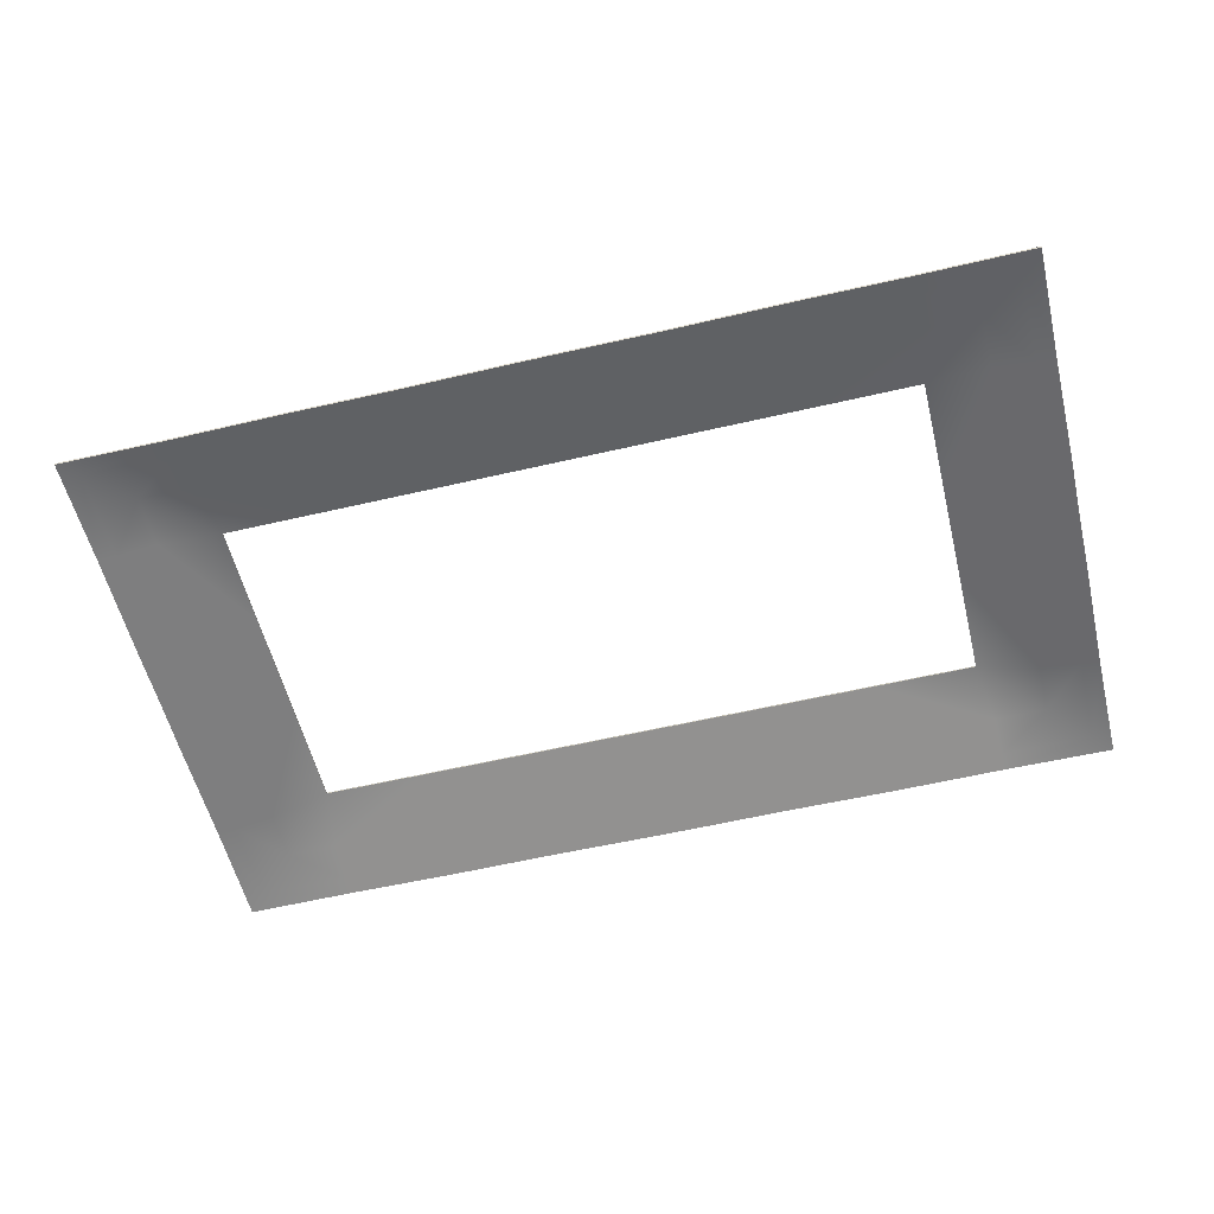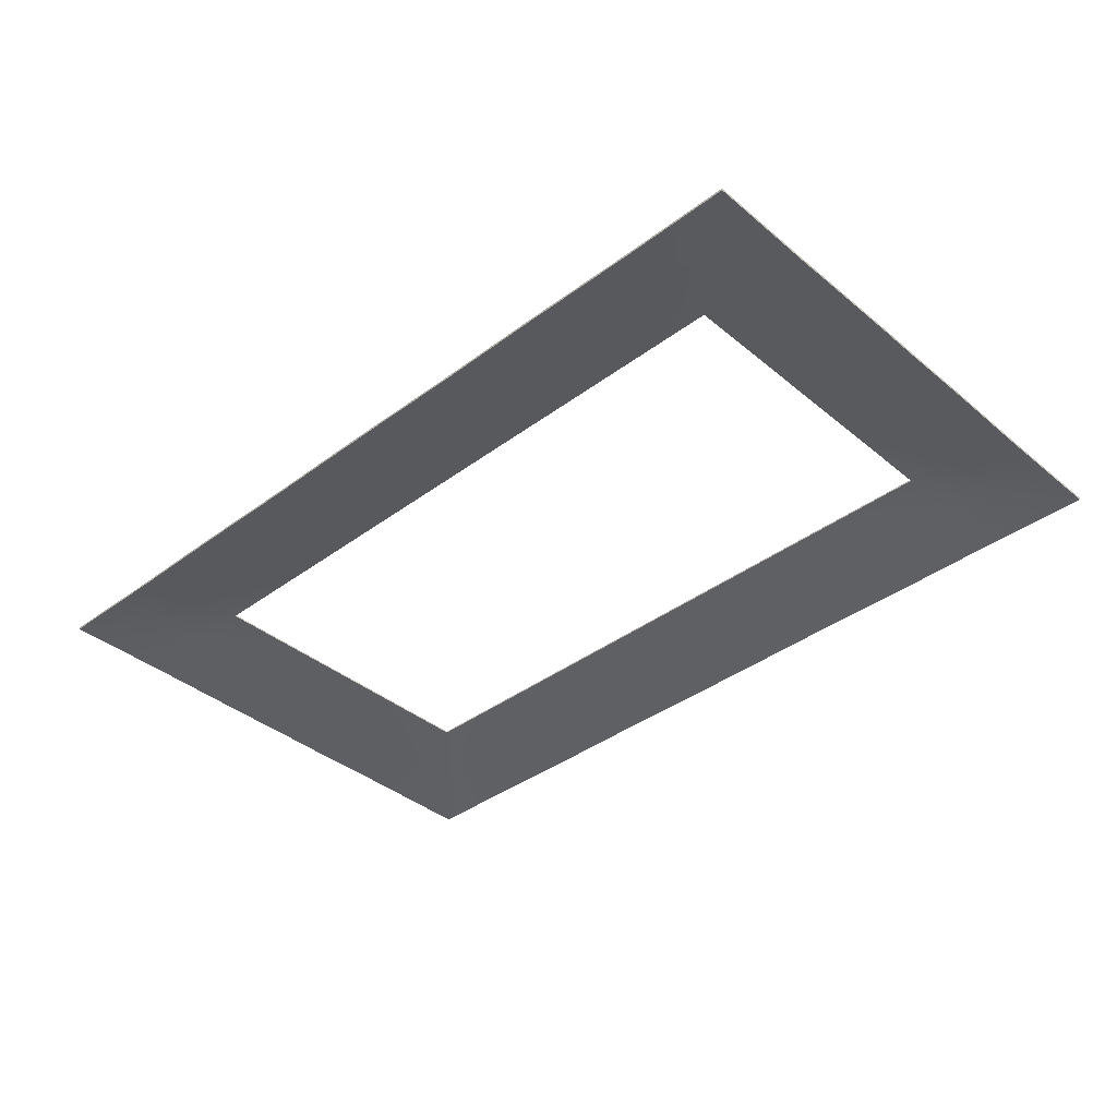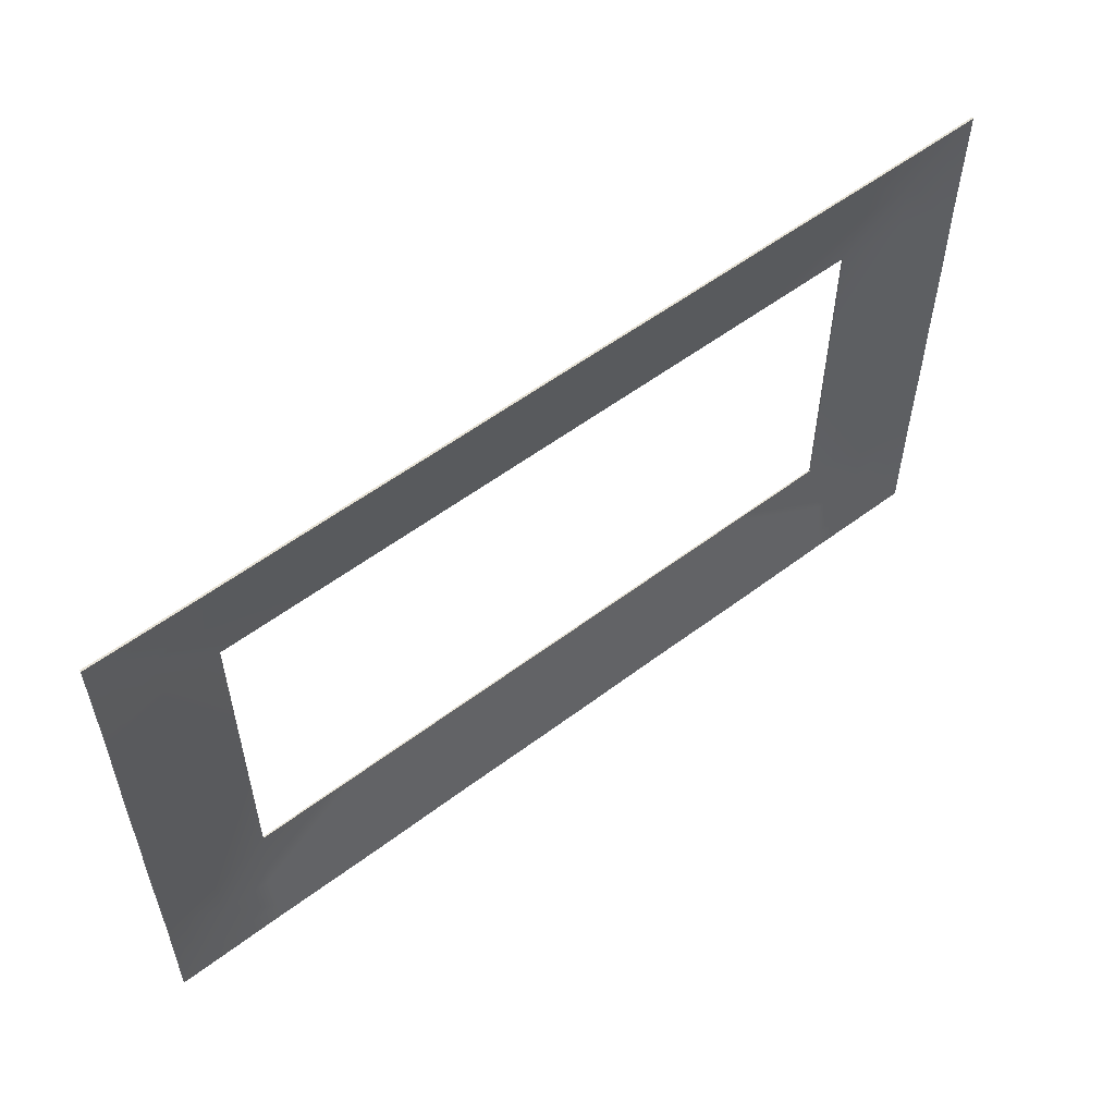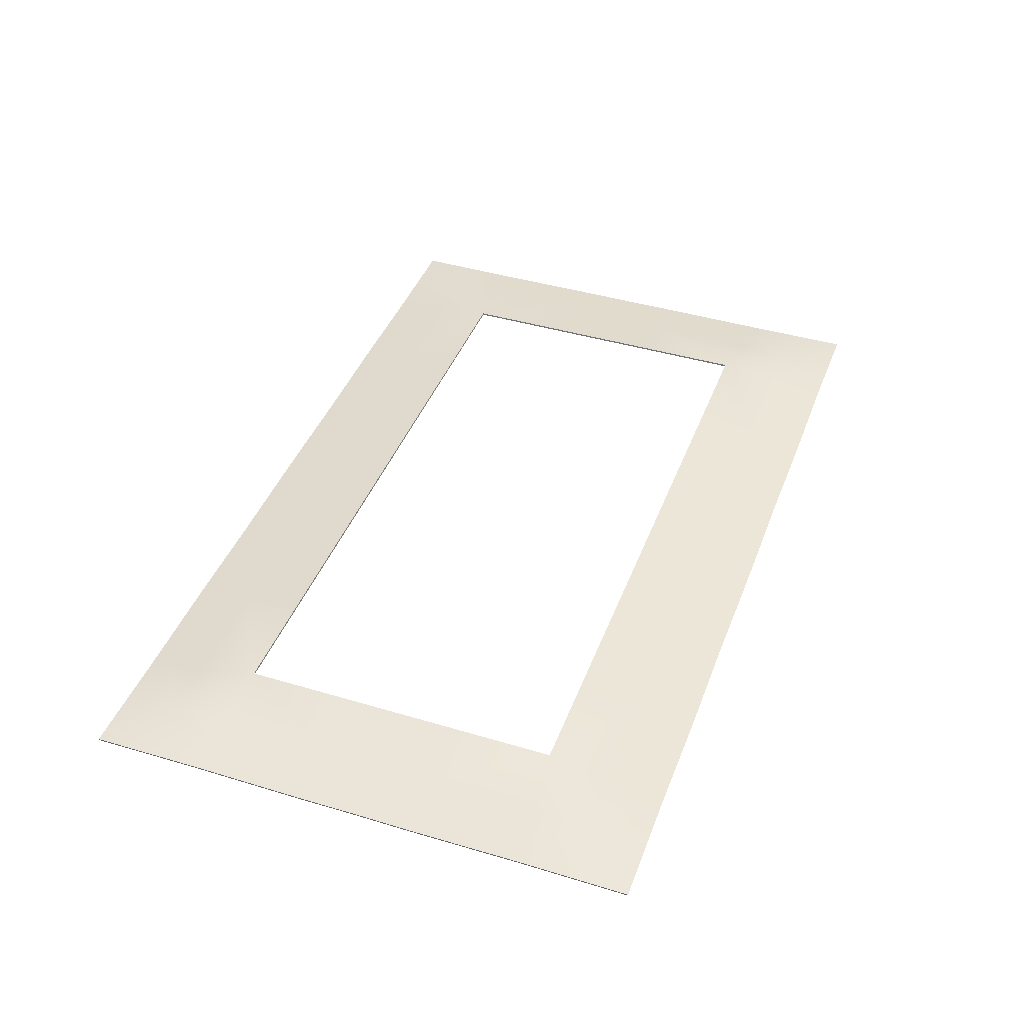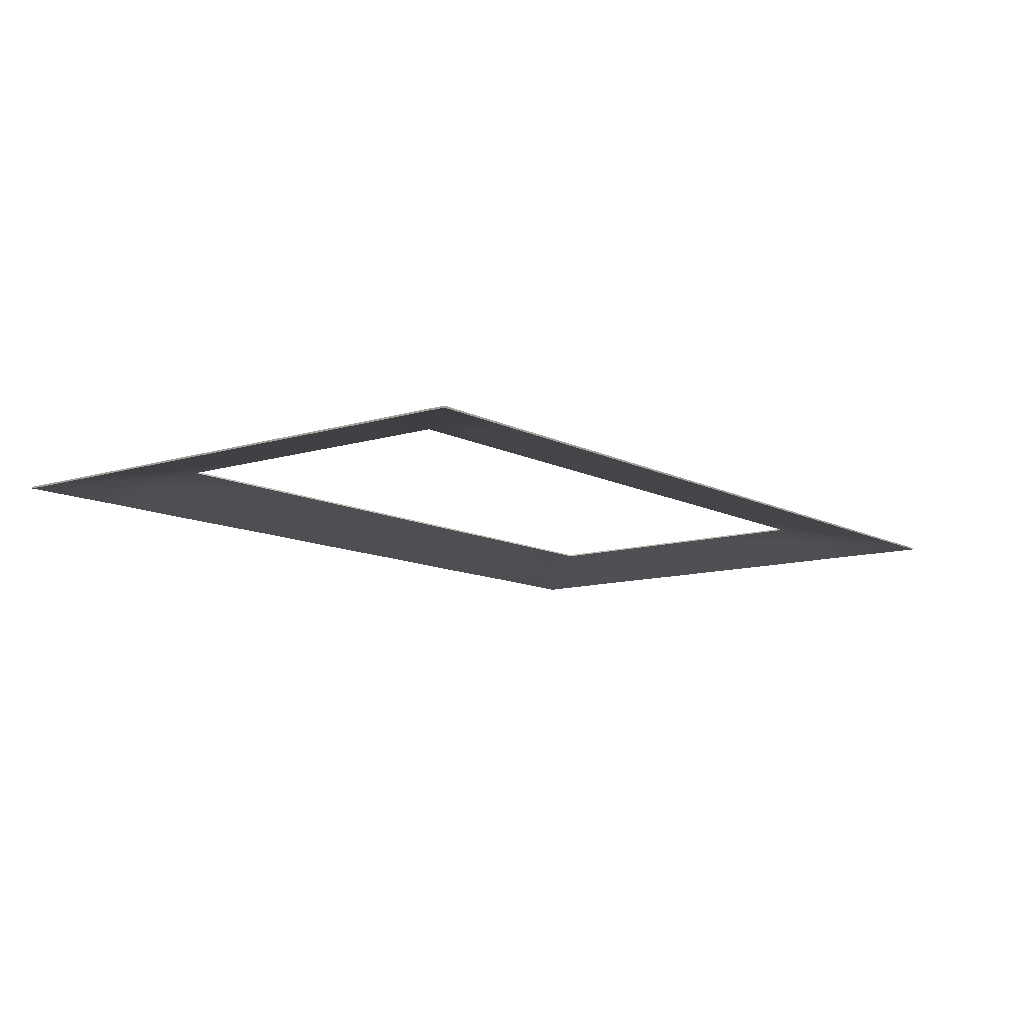
<metadata>
{"format":"obj","ext":"obj","renderer":"f3d","projection":"perspective","resolution":1024,"background":"white","views":[{"elev":-56.7,"azim":13.7,"up":"+Y"},{"elev":-38.1,"azim":-136.5,"up":"+Y"},{"elev":55.8,"azim":-38.4,"up":"+Z"},{"elev":42.0,"azim":-70.1,"up":"+Y"},{"elev":-10.9,"azim":-52.2,"up":"+Y"}]}
</metadata>
<code>
v  -161.4 150.1 58.05
v  -177.5 147.3 74.15
v  -140 147.3 74.15
v  -140 150.2 57.99
v  -140 145.3 81.26
v  -184.9 145.3 81.51
v  -177.4 146.6 74.03
v  -140 146.6 74.03
v  -185 146 81.63
v  -140 146 81.38
v  -94.25 147.3 74.15
v  -94.25 150.1 58.11
v  -94.25 146.6 74.03
v  -94.25 145.3 81.52
v  -94.25 146 81.64
v  -140 149.5 57.86
v  -140 153.2 36.62
v  -136.5 153.8 33.13
v  -94.25 153.8 33.13
v  -94.25 149.5 57.99
v  -136.6 154.5 33.25
v  -94.25 154.5 33.25
v  -48.51 150.2 57.99
v  -6.012 150.1 58.11
v  -6.012 154.5 33.25
v  -48.51 154.5 33.25
v  -48.51 147.3 74.15
v  -6.012 147.3 74.15
v  -48.51 146.6 74.03
v  -6.012 146.6 74.03
v  -6.012 145.3 81.5
v  -48.51 145.3 81.26
v  -6.012 146 81.62
v  -48.51 146 81.38
v  -48.51 153.8 33.13
v  -48.51 149.5 57.86
v  -6.012 153.8 33.13
v  -6.012 149.5 57.98
v  1.033 146 81.58
v  1.033 147.3 74.15
v  1.033 153.8 33.13
v  1.033 149.5 57.96
v  1.033 146.6 74.03
v  1.033 154.5 33.25
v  -161.3 149.5 57.92
v  -140 153.9 36.62
v  -177.5 147.3 36.62
v  -161.4 150.2 36.62
v  -184.6 145.3 36.62
v  -177.4 146.6 36.62
v  -184.8 146 36.62
v  -161.5 150.1 -9.122
v  -177.5 147.3 -9.122
v  -184.9 145.3 -9.122
v  -177.4 146.6 -9.122
v  -185 146 -9.122
v  -161.2 149.5 36.62
v  -136.5 153.8 -9.122
v  -161.4 149.5 -9.122
v  -136.6 154.5 -9.122
v  -177.5 147.3 -32.77
v  -184.9 146 -32.77
v  -161.3 149.5 -32.77
v  -136.5 153.8 -32.77
v  -177.4 146.6 -32.77
v  -136.6 154.5 -32.77
v  1.033 150.1 58.09
v  1.033 145.3 81.46
v  142.1 147.3 74.15
v  179.6 147.3 74.15
v  163.5 150.1 58.05
v  142.1 150.2 57.99
v  142.1 145.3 81.26
v  142.1 146.6 74.03
v  179.5 146.6 74.03
v  186.9 145.3 81.51
v  187.1 146 81.63
v  142.1 146 81.38
v  96.32 150.1 58.11
v  96.32 147.3 74.15
v  96.32 145.3 81.52
v  96.32 146.6 74.03
v  96.32 146 81.64
v  138.6 153.8 33.13
v  142.1 153.2 36.62
v  142.1 149.5 57.86
v  96.32 153.8 33.13
v  96.32 149.5 57.99
v  96.32 154.5 33.25
v  138.7 154.5 33.25
v  8.077 154.5 33.25
v  8.077 150.1 58.11
v  50.57 150.2 57.99
v  50.57 154.5 33.25
v  8.077 147.3 74.15
v  50.57 147.3 74.15
v  8.077 145.3 81.5
v  8.077 146.6 74.03
v  50.57 146.6 74.03
v  50.57 145.3 81.26
v  8.077 146 81.62
v  50.57 146 81.38
v  50.57 149.5 57.86
v  50.57 153.8 33.13
v  8.077 153.8 33.13
v  8.077 149.5 57.98
v  163.4 149.5 57.92
v  142.1 153.9 36.62
v  179.6 147.3 36.62
v  163.4 150.2 36.62
v  186.7 145.3 36.62
v  179.5 146.6 36.62
v  186.8 146 36.62
v  179.6 147.3 -9.122
v  163.6 150.1 -9.122
v  179.5 146.6 -9.122
v  187 145.3 -9.122
v  187.1 146 -9.122
v  163.3 149.5 36.62
v  138.6 153.8 -9.122
v  163.4 149.5 -9.122
v  138.7 154.5 -9.122
v  186.9 146 -32.77
v  179.6 147.3 -32.77
v  138.6 153.8 -32.77
v  163.4 149.5 -32.77
v  179.5 146.6 -32.77
v  138.7 154.5 -32.77
v  -161.4 150.1 -32.77
v  -184.8 145.3 -32.77
v  163.5 150.1 -32.77
v  186.8 145.3 -32.77
v  -140 147.3 -139.7
v  -177.5 147.3 -139.7
v  -161.4 150.1 -123.6
v  -140 150.2 -123.5
v  -140 145.3 -146.8
v  -140 146.6 -139.6
v  -177.4 146.6 -139.6
v  -184.9 145.3 -147.1
v  -185 146 -147.2
v  -140 146 -146.9
v  -94.25 150.1 -123.7
v  -94.25 147.3 -139.7
v  -94.25 145.3 -147.1
v  -94.25 146.6 -139.6
v  -94.25 146 -147.2
v  -136.5 153.8 -98.68
v  -140 153.2 -102.2
v  -140 149.5 -123.4
v  -94.25 153.8 -98.67
v  -94.25 149.5 -123.5
v  -94.25 154.5 -98.8
v  -136.6 154.5 -98.8
v  -6.012 154.5 -98.8
v  -6.012 150.1 -123.7
v  -48.51 150.2 -123.5
v  -48.51 154.5 -98.8
v  -6.012 147.3 -139.7
v  -48.51 147.3 -139.7
v  -6.012 145.3 -147
v  -6.012 146.6 -139.6
v  -48.51 146.6 -139.6
v  -48.51 145.3 -146.8
v  -6.012 146 -147.2
v  -48.51 146 -146.9
v  -48.51 149.5 -123.4
v  -48.51 153.8 -98.67
v  -6.012 153.8 -98.67
v  -6.012 149.5 -123.5
v  1.033 147.3 -139.7
v  1.033 146 -147.1
v  1.033 149.5 -123.5
v  1.033 153.8 -98.67
v  1.033 146.6 -139.6
v  1.033 154.5 -98.8
v  -161.3 149.5 -123.5
v  -140 153.9 -102.2
v  -177.5 147.3 -102.2
v  -161.4 150.2 -102.2
v  -184.6 145.3 -102.2
v  -177.4 146.6 -102.2
v  -184.8 146 -102.2
v  -177.5 147.3 -56.43
v  -161.5 150.1 -56.43
v  -177.4 146.6 -56.43
v  -184.9 145.3 -56.43
v  -185 146 -56.43
v  -161.2 149.5 -102.2
v  -136.5 153.8 -56.43
v  -161.4 149.5 -56.43
v  -136.6 154.5 -56.43
v  1.033 150.1 -123.6
v  1.033 145.3 -147
v  163.5 150.1 -123.6
v  179.6 147.3 -139.7
v  142.1 147.3 -139.7
v  142.1 150.2 -123.5
v  142.1 145.3 -146.8
v  186.9 145.3 -147.1
v  179.5 146.6 -139.6
v  142.1 146.6 -139.6
v  187.1 146 -147.2
v  142.1 146 -146.9
v  96.32 147.3 -139.7
v  96.32 150.1 -123.7
v  96.32 146.6 -139.6
v  96.32 145.3 -147.1
v  96.32 146 -147.2
v  142.1 149.5 -123.4
v  142.1 153.2 -102.2
v  138.6 153.8 -98.68
v  96.32 153.8 -98.67
v  96.32 149.5 -123.5
v  138.7 154.5 -98.8
v  96.32 154.5 -98.8
v  50.57 150.2 -123.5
v  8.077 150.1 -123.7
v  8.077 154.5 -98.8
v  50.57 154.5 -98.8
v  50.57 147.3 -139.7
v  8.077 147.3 -139.7
v  50.57 146.6 -139.6
v  8.077 146.6 -139.6
v  8.077 145.3 -147
v  50.57 145.3 -146.8
v  8.077 146 -147.2
v  50.57 146 -146.9
v  50.57 153.8 -98.67
v  50.57 149.5 -123.4
v  8.077 153.8 -98.67
v  8.077 149.5 -123.5
v  163.4 149.5 -123.5
v  142.1 153.9 -102.2
v  179.6 147.3 -102.2
v  163.4 150.2 -102.2
v  186.7 145.3 -102.2
v  179.5 146.6 -102.2
v  186.8 146 -102.2
v  163.6 150.1 -56.43
v  179.6 147.3 -56.43
v  187 145.3 -56.43
v  179.5 146.6 -56.43
v  187.1 146 -56.43
v  163.3 149.5 -102.2
v  138.6 153.8 -56.43
v  163.4 149.5 -56.43
v  138.7 154.5 -56.43
g sponza_380
f 1 2 3
f 1 3 4
f 5 6 7
f 5 7 8
f 9 6 5
f 9 5 10
f 3 11 12
f 3 12 4
f 8 13 14
f 8 14 5
f 5 14 15
f 5 15 10
f 3 10 15
f 3 15 11
f 16 17 18
f 16 18 19
f 20 16 19
f 8 16 20
f 8 20 13
f 18 21 22
f 18 22 19
f 23 24 25
f 23 25 26
f 27 28 24
f 27 24 23
f 29 30 31
f 29 31 32
f 32 31 33
f 32 33 34
f 22 12 23
f 22 23 26
f 12 11 27
f 12 27 23
f 14 13 29
f 14 29 32
f 15 14 32
f 15 32 34
f 15 34 27
f 15 27 11
f 19 35 36
f 19 36 20
f 20 36 29
f 20 29 13
f 22 26 35
f 22 35 19
f 27 34 33
f 27 33 28
f 36 35 37
f 36 37 38
f 29 36 38
f 29 38 30
f 35 26 25
f 35 25 37
f 33 39 40
f 33 40 28
f 37 41 42
f 37 42 38
f 38 42 43
f 38 43 30
f 25 44 41
f 25 41 37
f 10 3 2
f 10 2 9
f 17 16 45
f 45 16 8
f 45 8 7
f 1 4 46
f 12 22 21
f 12 21 4
f 46 4 21
f 47 2 1
f 47 1 48
f 49 50 7
f 49 7 6
f 49 6 9
f 49 9 51
f 52 53 47
f 52 47 48
f 54 55 50
f 54 50 49
f 56 54 49
f 56 49 51
f 56 51 47
f 56 47 53
f 18 17 57
f 18 57 58
f 59 58 57
f 59 57 50
f 59 50 55
f 60 21 18
f 60 18 58
f 61 62 56
f 61 56 53
f 63 64 58
f 63 58 59
f 65 63 59
f 65 59 55
f 64 66 60
f 64 60 58
f 2 47 51
f 2 51 9
f 17 45 57
f 45 7 50
f 45 50 57
f 1 46 48
f 21 60 52
f 21 52 48
f 46 21 48
f 25 24 67
f 25 67 44
f 24 28 40
f 24 40 67
f 31 30 43
f 31 43 68
f 33 31 68
f 33 68 39
f 69 70 71
f 69 71 72
f 73 74 75
f 73 75 76
f 73 76 77
f 73 77 78
f 79 80 69
f 79 69 72
f 81 82 74
f 81 74 73
f 83 81 73
f 83 73 78
f 83 78 69
f 83 69 80
f 84 85 86
f 84 86 87
f 88 87 86
f 88 86 74
f 88 74 82
f 89 90 84
f 89 84 87
f 91 92 93
f 91 93 94
f 92 95 96
f 92 96 93
f 97 98 99
f 97 99 100
f 101 97 100
f 101 100 102
f 93 79 89
f 93 89 94
f 96 80 79
f 96 79 93
f 99 82 81
f 99 81 100
f 100 81 83
f 100 83 102
f 96 102 83
f 96 83 80
f 103 104 87
f 103 87 88
f 99 103 88
f 99 88 82
f 104 94 89
f 104 89 87
f 101 102 96
f 101 96 95
f 105 104 103
f 105 103 106
f 106 103 99
f 106 99 98
f 91 94 104
f 91 104 105
f 40 39 101
f 40 101 95
f 42 41 105
f 42 105 106
f 43 42 106
f 43 106 98
f 41 44 91
f 41 91 105
f 70 69 78
f 70 78 77
f 85 107 86
f 107 75 74
f 107 74 86
f 71 108 72
f 90 89 79
f 90 79 72
f 108 90 72
f 71 70 109
f 71 109 110
f 111 76 75
f 111 75 112
f 77 76 111
f 77 111 113
f 109 114 115
f 109 115 110
f 112 116 117
f 112 117 111
f 111 117 118
f 111 118 113
f 109 113 118
f 109 118 114
f 119 85 84
f 119 84 120
f 121 119 120
f 112 119 121
f 112 121 116
f 84 90 122
f 84 122 120
f 118 123 124
f 118 124 114
f 120 125 126
f 120 126 121
f 121 126 127
f 121 127 116
f 122 128 125
f 122 125 120
f 113 109 70
f 113 70 77
f 85 119 107
f 107 119 112
f 107 112 75
f 71 110 108
f 115 122 90
f 115 90 110
f 108 110 90
f 67 92 91
f 67 91 44
f 40 95 92
f 40 92 67
f 43 98 97
f 43 97 68
f 68 97 101
f 68 101 39
f 52 60 66
f 52 66 129
f 53 52 129
f 53 129 61
f 55 54 130
f 55 130 65
f 54 56 62
f 54 62 130
f 122 115 131
f 122 131 128
f 115 114 124
f 115 124 131
f 117 116 127
f 117 127 132
f 118 117 132
f 118 132 123
f 133 134 135
f 133 135 136
f 137 138 139
f 137 139 140
f 137 140 141
f 137 141 142
f 143 144 133
f 143 133 136
f 145 146 138
f 145 138 137
f 147 145 137
f 147 137 142
f 147 142 133
f 147 133 144
f 148 149 150
f 148 150 151
f 152 151 150
f 152 150 138
f 152 138 146
f 153 154 148
f 153 148 151
f 155 156 157
f 155 157 158
f 156 159 160
f 156 160 157
f 161 162 163
f 161 163 164
f 165 161 164
f 165 164 166
f 157 143 153
f 157 153 158
f 160 144 143
f 160 143 157
f 163 146 145
f 163 145 164
f 164 145 147
f 164 147 166
f 160 166 147
f 160 147 144
f 167 168 151
f 167 151 152
f 163 167 152
f 163 152 146
f 168 158 153
f 168 153 151
f 165 166 160
f 165 160 159
f 169 168 167
f 169 167 170
f 170 167 163
f 170 163 162
f 155 158 168
f 155 168 169
f 171 172 165
f 171 165 159
f 173 174 169
f 173 169 170
f 175 173 170
f 175 170 162
f 174 176 155
f 174 155 169
f 134 133 142
f 134 142 141
f 149 177 150
f 177 139 138
f 177 138 150
f 135 178 136
f 154 153 143
f 154 143 136
f 178 154 136
f 135 134 179
f 135 179 180
f 181 140 139
f 181 139 182
f 141 140 181
f 141 181 183
f 179 184 185
f 179 185 180
f 182 186 187
f 182 187 181
f 181 187 188
f 181 188 183
f 179 183 188
f 179 188 184
f 189 149 148
f 189 148 190
f 191 189 190
f 182 189 191
f 182 191 186
f 148 154 192
f 148 192 190
f 188 62 61
f 188 61 184
f 190 64 63
f 190 63 191
f 191 63 65
f 191 65 186
f 192 66 64
f 192 64 190
f 183 179 134
f 183 134 141
f 149 189 177
f 177 189 182
f 177 182 139
f 135 180 178
f 185 192 154
f 185 154 180
f 178 180 154
f 193 156 155
f 193 155 176
f 171 159 156
f 171 156 193
f 175 162 161
f 175 161 194
f 194 161 165
f 194 165 172
f 195 196 197
f 195 197 198
f 199 200 201
f 199 201 202
f 203 200 199
f 203 199 204
f 197 205 206
f 197 206 198
f 202 207 208
f 202 208 199
f 199 208 209
f 199 209 204
f 197 204 209
f 197 209 205
f 210 211 212
f 210 212 213
f 214 210 213
f 202 210 214
f 202 214 207
f 212 215 216
f 212 216 213
f 217 218 219
f 217 219 220
f 221 222 218
f 221 218 217
f 223 224 225
f 223 225 226
f 226 225 227
f 226 227 228
f 216 206 217
f 216 217 220
f 206 205 221
f 206 221 217
f 208 207 223
f 208 223 226
f 209 208 226
f 209 226 228
f 209 228 221
f 209 221 205
f 213 229 230
f 213 230 214
f 214 230 223
f 214 223 207
f 216 220 229
f 216 229 213
f 221 228 227
f 221 227 222
f 230 229 231
f 230 231 232
f 223 230 232
f 223 232 224
f 229 220 219
f 229 219 231
f 227 172 171
f 227 171 222
f 231 174 173
f 231 173 232
f 232 173 175
f 232 175 224
f 219 176 174
f 219 174 231
f 204 197 196
f 204 196 203
f 211 210 233
f 233 210 202
f 233 202 201
f 195 198 234
f 206 216 215
f 206 215 198
f 234 198 215
f 235 196 195
f 235 195 236
f 237 238 201
f 237 201 200
f 237 200 203
f 237 203 239
f 240 241 235
f 240 235 236
f 242 243 238
f 242 238 237
f 244 242 237
f 244 237 239
f 244 239 235
f 244 235 241
f 212 211 245
f 212 245 246
f 247 246 245
f 247 245 238
f 247 238 243
f 248 215 212
f 248 212 246
f 124 123 244
f 124 244 241
f 126 125 246
f 126 246 247
f 127 126 247
f 127 247 243
f 125 128 248
f 125 248 246
f 196 235 239
f 196 239 203
f 211 233 245
f 233 201 238
f 233 238 245
f 195 234 236
f 215 248 240
f 215 240 236
f 234 215 236
f 219 218 193
f 219 193 176
f 218 222 171
f 218 171 193
f 225 224 175
f 225 175 194
f 227 225 194
f 227 194 172
f 66 192 185
f 66 185 129
f 129 185 184
f 129 184 61
f 130 187 186
f 130 186 65
f 62 188 187
f 62 187 130
f 131 240 248
f 131 248 128
f 124 241 240
f 124 240 131
f 127 243 242
f 127 242 132
f 132 242 244
f 132 244 123

</code>
